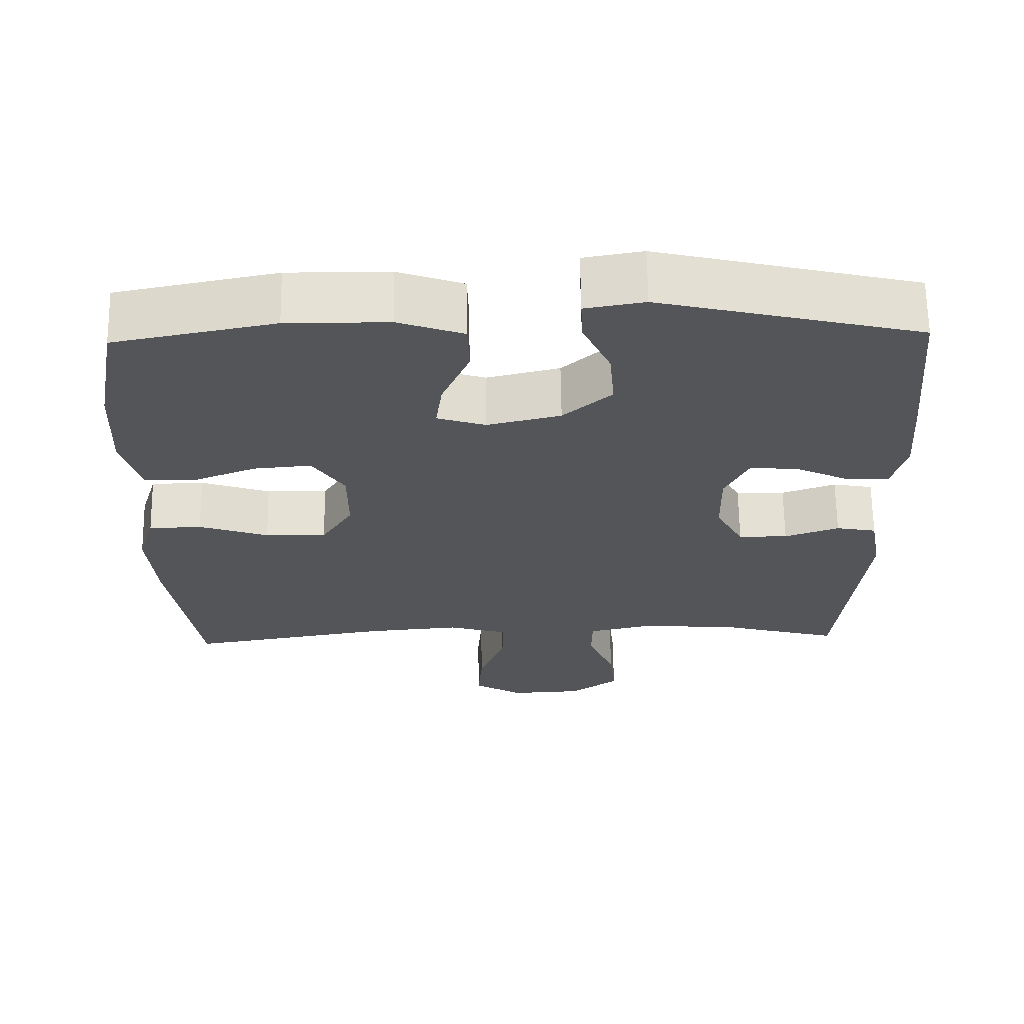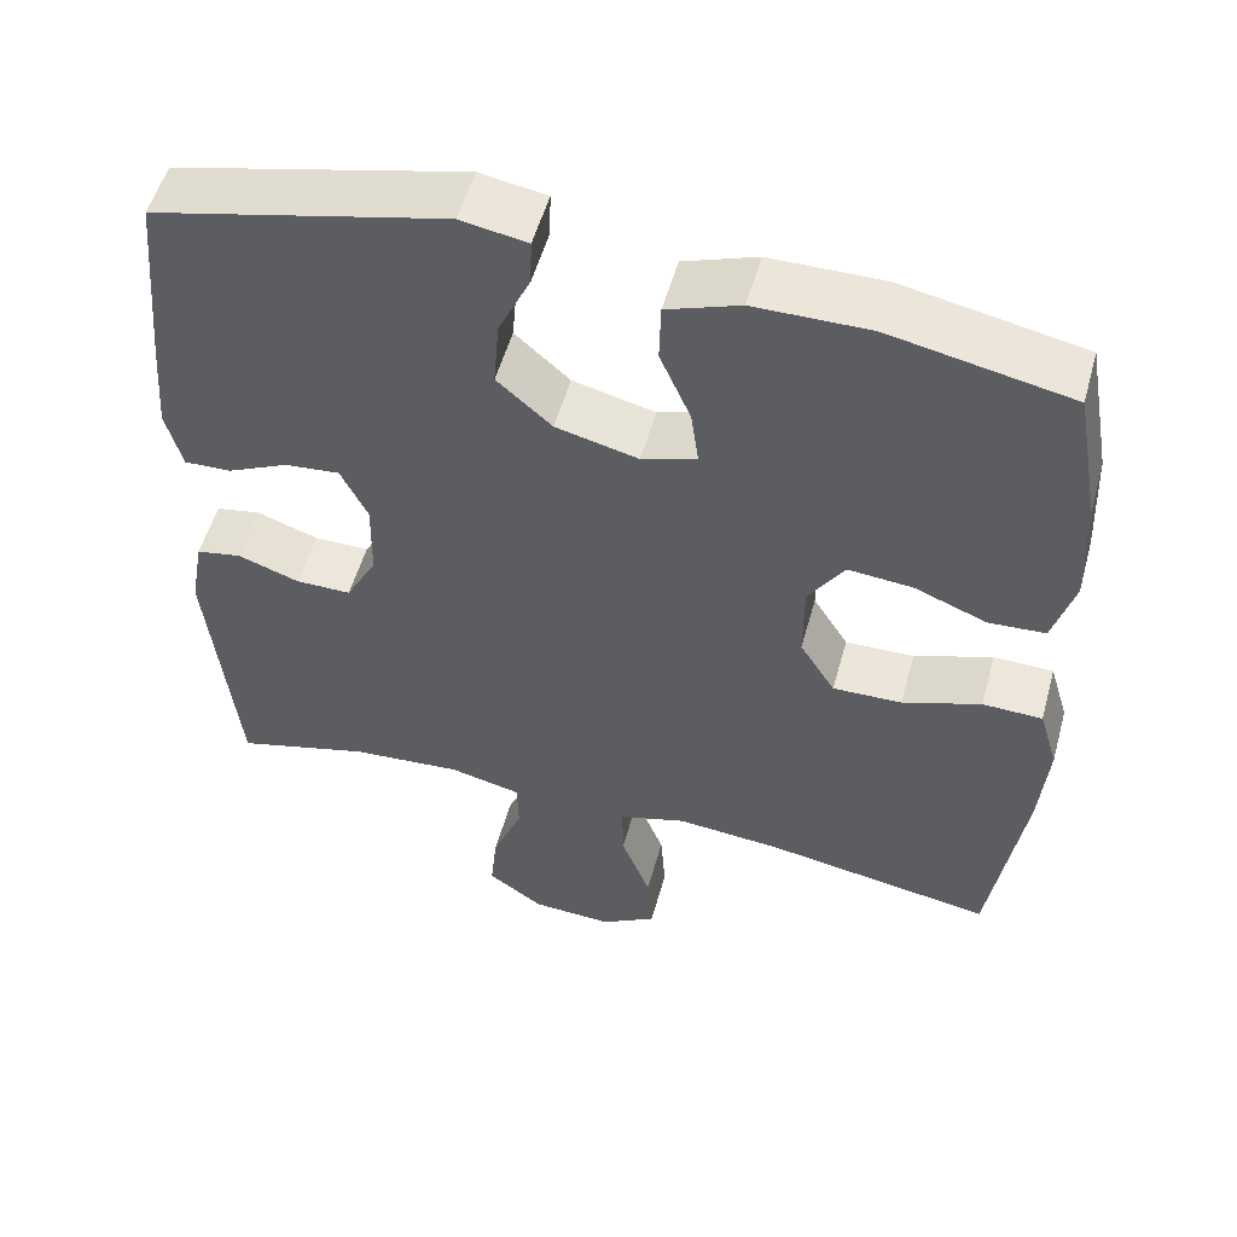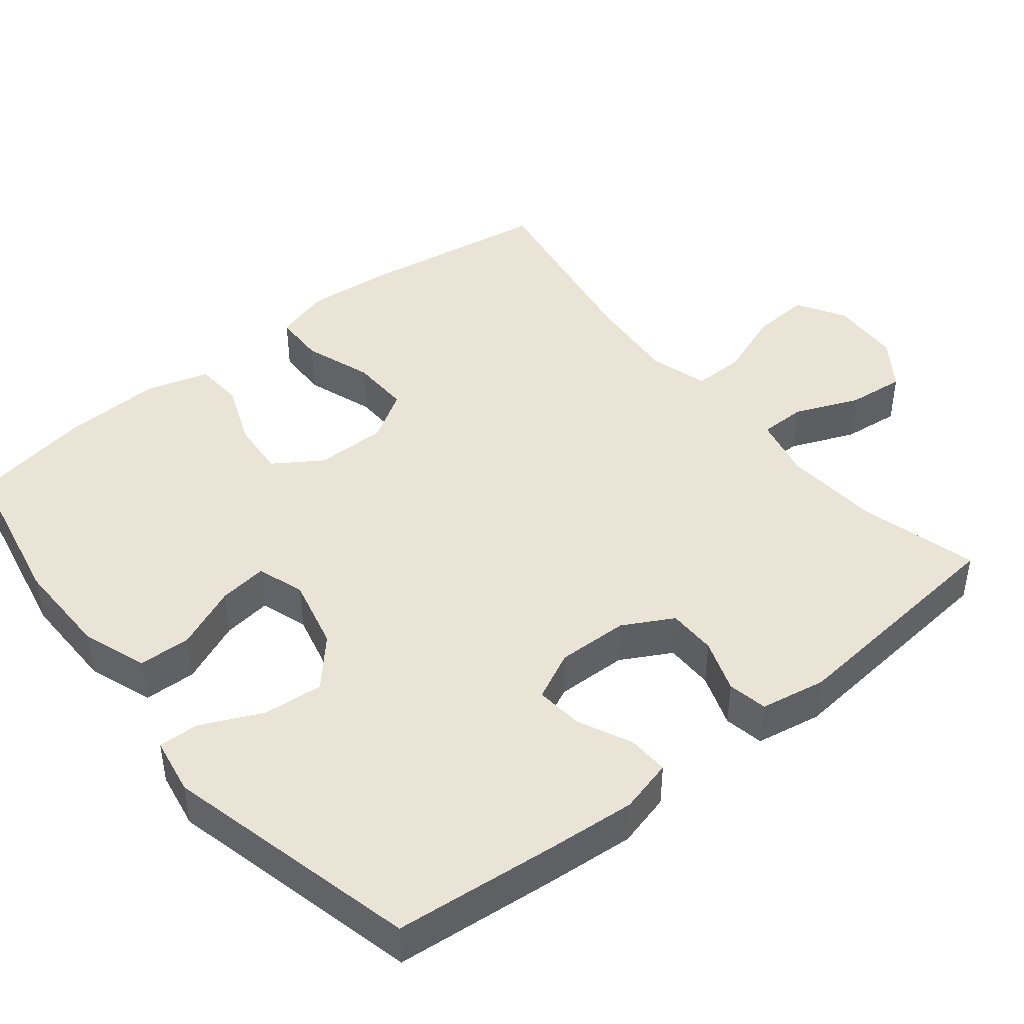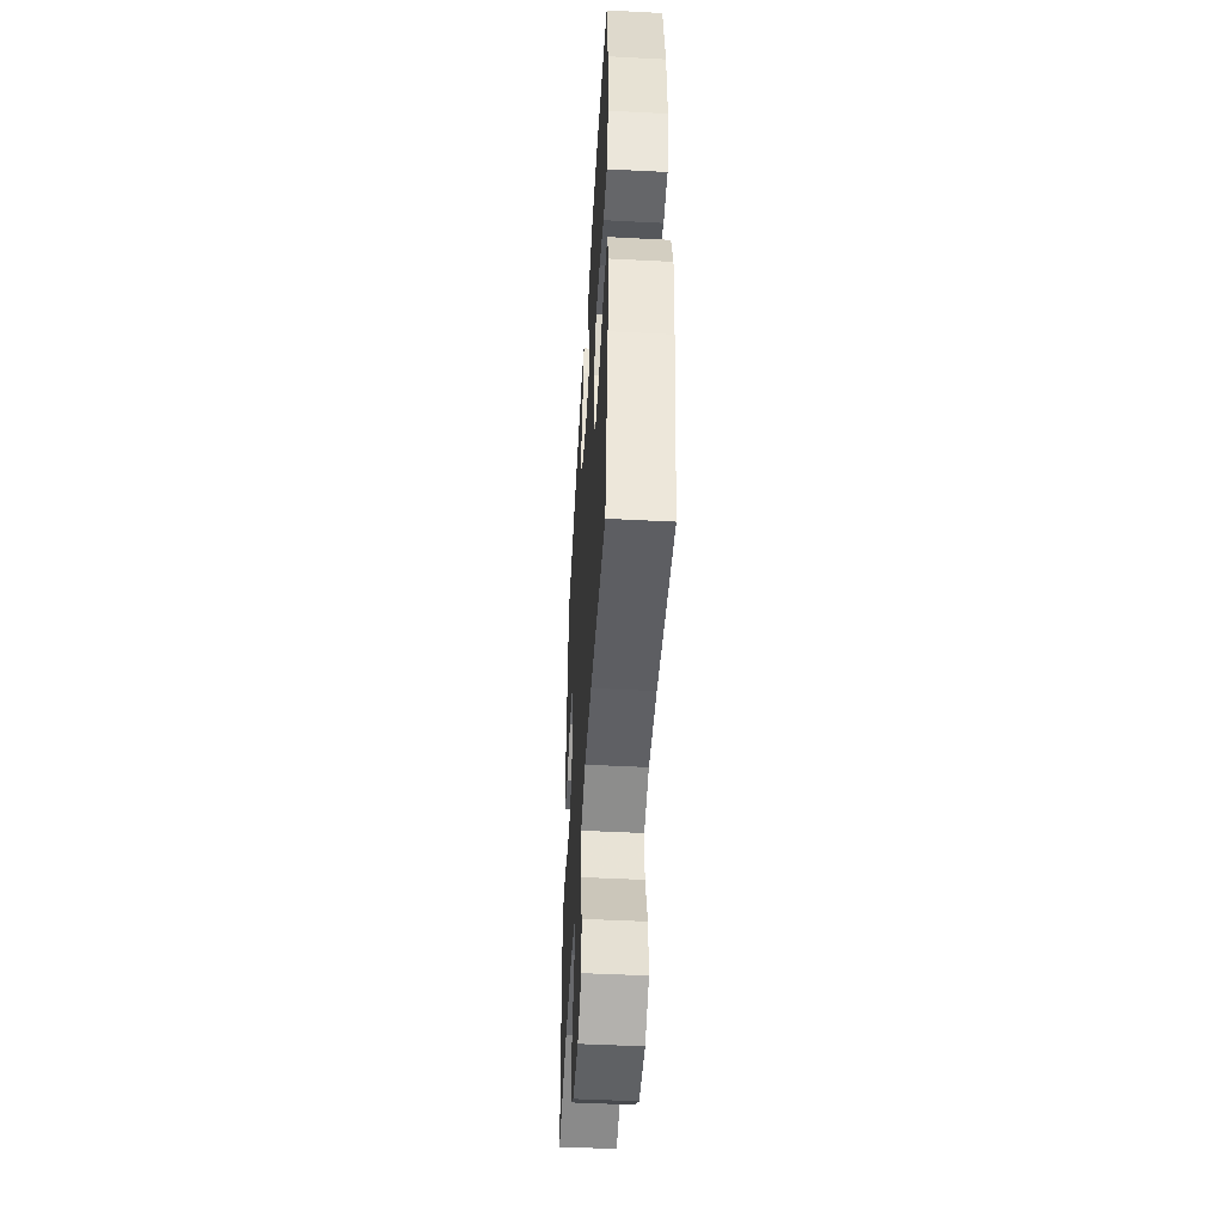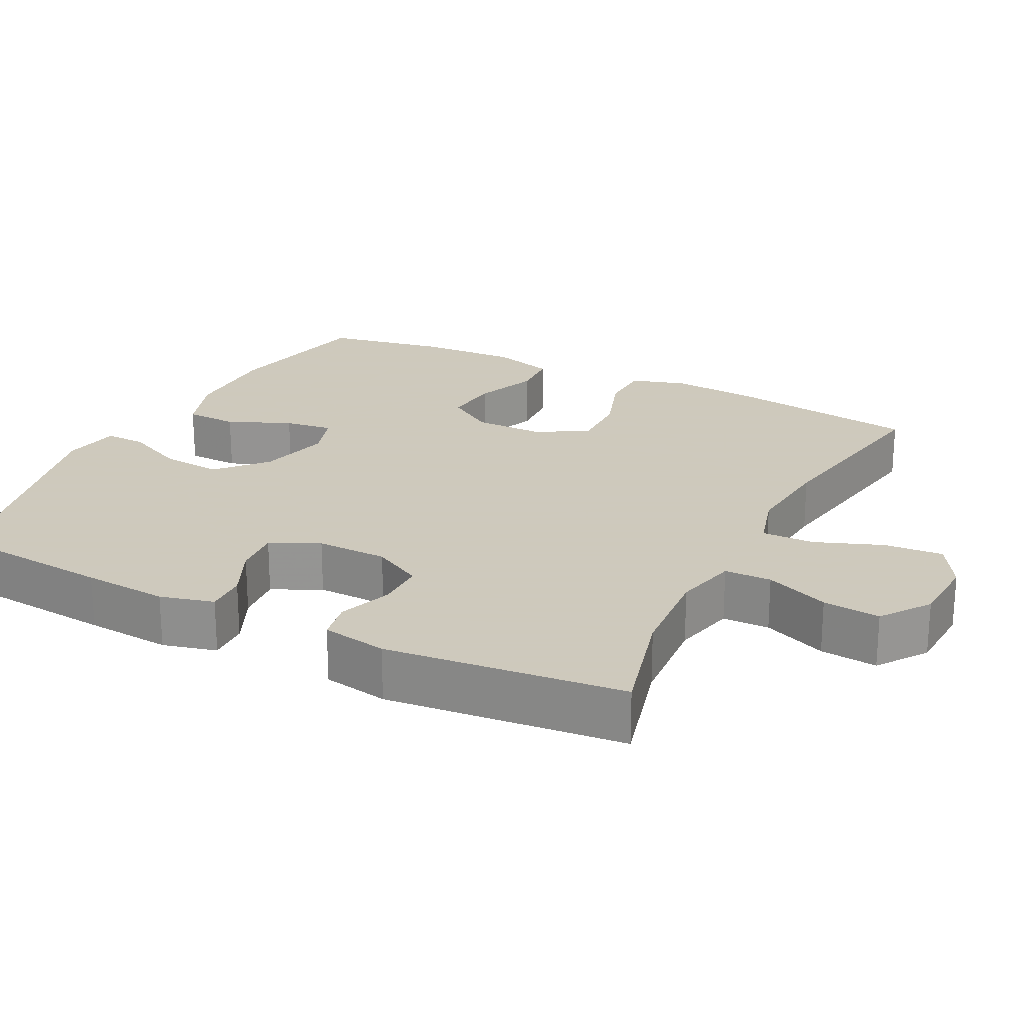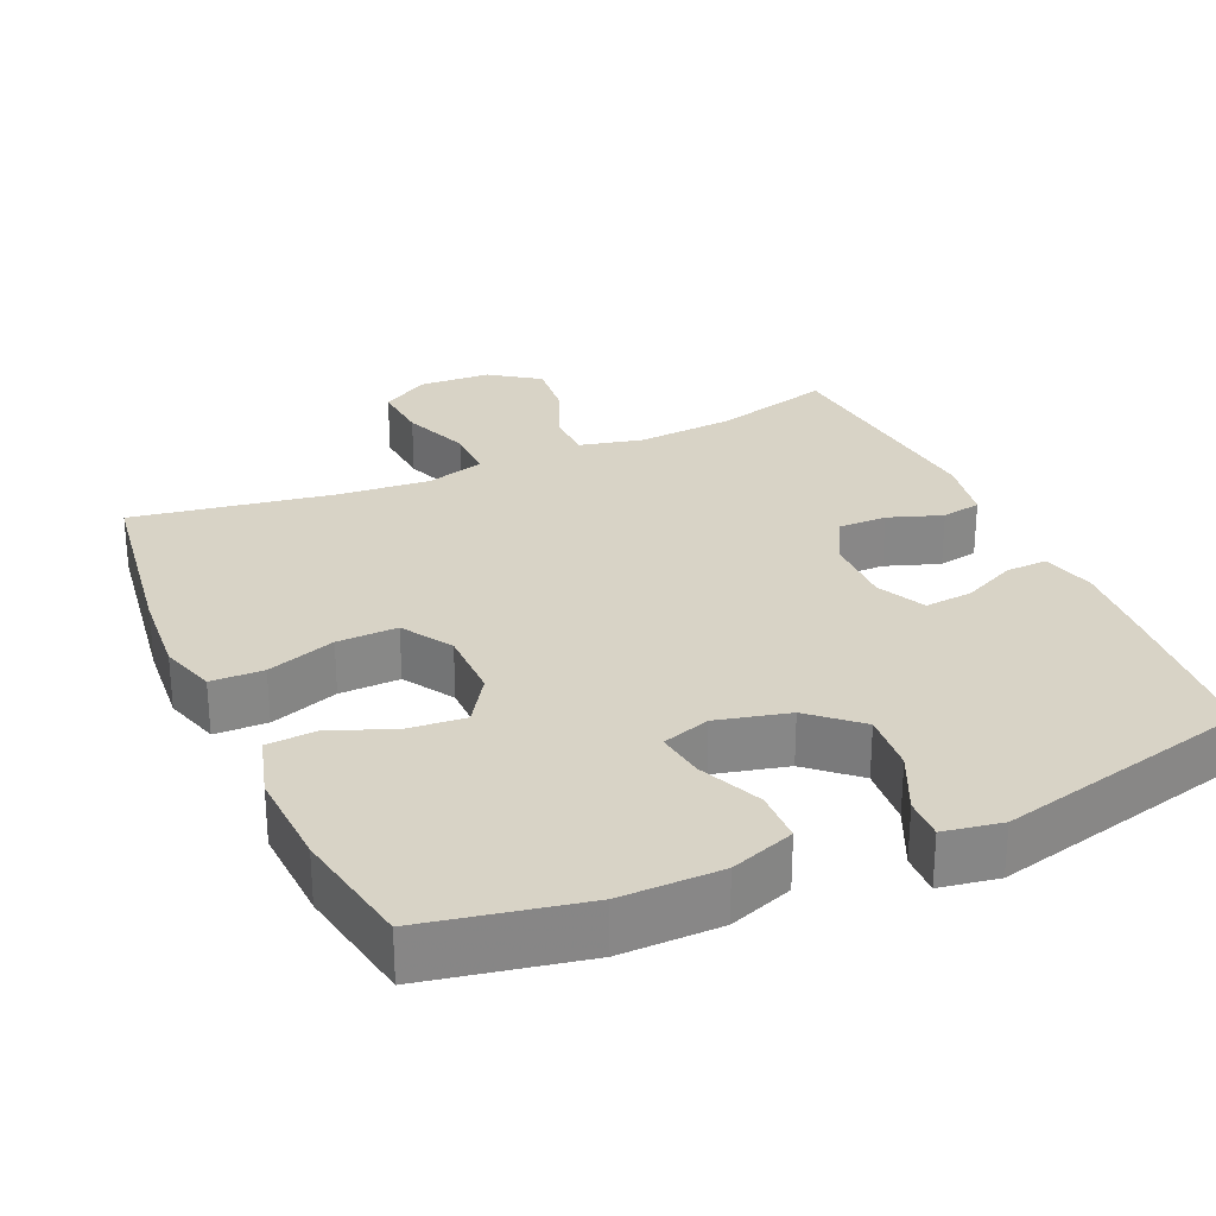
<metadata>
{"format":"obj","ext":"obj","renderer":"f3d","projection":"perspective","resolution":1024,"background":"white","views":[{"elev":65.3,"azim":-0.8,"up":"+Z"},{"elev":53.4,"azim":-164.6,"up":"+Z"},{"elev":43.9,"azim":51.2,"up":"+Y"},{"elev":-48.4,"azim":-93.3,"up":"+Z"},{"elev":22.6,"azim":116.9,"up":"+Y"},{"elev":28.0,"azim":-24.1,"up":"+Y"}]}
</metadata>
<code>
v -0.5 0.07 -0.5
v -0.539 0.07 -0.241
v -0.549 0.07 -0.122
v -0.526 0.07 -0.046
v -0.455 0.07 -0.044
v -0.362 0.07 -0.076
v -0.28 0.07 -0.078
v -0.238 0.07 -0.01
v -0.238 0.07 0.087
v -0.281 0.07 0.152
v -0.358 0.07 0.145
v -0.444 0.07 0.111
v -0.511 0.07 0.115
v -0.536 0.07 0.201
v -0.53 0.07 0.335
v -0.5 0.07 0.5
v -0.286 0.07 0.543
v -0.15 0.07 0.542
v -0.063 0.07 0.511
v -0.061 0.07 0.44
v -0.098 0.07 0.354
v -0.107 0.07 0.288
v -0.042 0.07 0.267
v 0.056 0.07 0.291
v 0.121 0.07 0.349
v 0.114 0.07 0.431
v 0.076 0.07 0.513
v 0.074 0.07 0.569
v 0.153 0.07 0.583
v 0.5 0.07 0.5
v 0.521 0.07 0.275
v 0.53 0.07 0.159
v 0.511 0.07 0.086
v 0.455 0.07 0.088
v 0.382 0.07 0.122
v 0.317 0.07 0.128
v 0.285 0.07 0.062
v 0.287 0.07 -0.035
v 0.324 0.07 -0.103
v 0.39 0.07 -0.103
v 0.463 0.07 -0.077
v 0.517 0.07 -0.087
v 0.533 0.07 -0.176
v 0.5 0.07 -0.5
v 0.339 0.07 -0.457
v 0.207 0.07 -0.447
v 0.121 0.07 -0.467
v 0.12 0.07 -0.531
v 0.156 0.07 -0.618
v 0.164 0.07 -0.696
v 0.098 0.07 -0.743
v 0.001 0.07 -0.748
v -0.065 0.07 -0.709
v -0.059 0.07 -0.629
v -0.024 0.07 -0.537
v -0.023 0.07 -0.466
v -0.103 0.07 -0.443
v -0.228 0.07 -0.454
v -0.5 0 -0.5
v -0.539 0 -0.241
v -0.549 0 -0.122
v -0.526 0 -0.046
v -0.455 0 -0.044
v -0.362 0 -0.076
v -0.28 0 -0.078
v -0.238 0 -0.01
v -0.238 0 0.087
v -0.281 0 0.152
v -0.358 0 0.145
v -0.444 0 0.111
v -0.511 0 0.115
v -0.536 0 0.201
v -0.53 0 0.335
v -0.5 0 0.5
v -0.286 0 0.543
v -0.15 0 0.542
v -0.063 0 0.511
v -0.061 0 0.44
v -0.098 0 0.354
v -0.107 0 0.288
v -0.042 0 0.267
v 0.056 0 0.291
v 0.121 0 0.349
v 0.114 0 0.431
v 0.076 0 0.513
v 0.074 0 0.569
v 0.153 0 0.583
v 0.5 0 0.5
v 0.521 0 0.275
v 0.53 0 0.159
v 0.511 0 0.086
v 0.455 0 0.088
v 0.382 0 0.122
v 0.317 0 0.128
v 0.285 0 0.062
v 0.287 0 -0.035
v 0.324 0 -0.103
v 0.39 0 -0.103
v 0.463 0 -0.077
v 0.517 0 -0.087
v 0.533 0 -0.176
v 0.5 0 -0.5
v 0.339 0 -0.457
v 0.207 0 -0.447
v 0.121 0 -0.467
v 0.12 0 -0.531
v 0.156 0 -0.618
v 0.164 0 -0.696
v 0.098 0 -0.743
v 0.001 0 -0.748
v -0.065 0 -0.709
v -0.059 0 -0.629
v -0.024 0 -0.537
v -0.023 0 -0.466
v -0.103 0 -0.443
v -0.228 0 -0.454
f 53 54 55
f 52 53 55
f 51 52 55
f 50 51 55
f 49 50 55
f 48 49 55
f 47 48 55 56
f 46 47 56 57
f 43 44 45
f 42 43 45
f 41 42 45
f 40 41 45
f 39 40 45 46
f 38 39 46 57
f 33 34 35
f 32 33 35
f 31 32 35
f 30 31 35
f 29 30 35
f 28 29 35
f 27 28 35
f 26 27 35
f 25 26 35 36
f 24 25 36 37
f 19 20 21
f 18 19 21
f 17 18 21
f 16 17 21
f 15 16 21
f 14 15 21
f 13 14 21
f 12 13 21
f 11 12 21
f 10 11 21 22
f 9 10 22 23
f 4 5 6
f 3 4 6
f 2 3 6
f 1 2 6
f 58 1 6
f 58 6 7
f 38 57 58
f 37 38 58
f 24 37 58
f 23 24 58
f 9 23 58
f 8 9 58
f 7 8 58
f 113 112 111
f 113 111 110
f 113 110 109
f 113 109 108
f 113 108 107
f 113 107 106
f 114 113 106 105
f 115 114 105 104
f 103 102 101
f 103 101 100
f 103 100 99
f 103 99 98
f 104 103 98 97
f 115 104 97 96
f 93 92 91
f 93 91 90
f 93 90 89
f 93 89 88
f 93 88 87
f 93 87 86
f 93 86 85
f 93 85 84
f 94 93 84 83
f 95 94 83 82
f 79 78 77
f 79 77 76
f 79 76 75
f 79 75 74
f 79 74 73
f 79 73 72
f 79 72 71
f 79 71 70
f 79 70 69
f 80 79 69 68
f 81 80 68 67
f 64 63 62
f 64 62 61
f 64 61 60
f 64 60 59
f 64 59 116
f 65 64 116
f 116 115 96
f 116 96 95
f 116 95 82
f 116 82 81
f 116 81 67
f 116 67 66
f 116 66 65
f 1 59 60 2
f 2 60 61 3
f 3 61 62 4
f 4 62 63 5
f 5 63 64 6
f 6 64 65 7
f 7 65 66 8
f 8 66 67 9
f 9 67 68 10
f 10 68 69 11
f 11 69 70 12
f 12 70 71 13
f 13 71 72 14
f 14 72 73 15
f 15 73 74 16
f 16 74 75 17
f 17 75 76 18
f 18 76 77 19
f 19 77 78 20
f 20 78 79 21
f 21 79 80 22
f 22 80 81 23
f 23 81 82 24
f 24 82 83 25
f 25 83 84 26
f 26 84 85 27
f 27 85 86 28
f 28 86 87 29
f 29 87 88 30
f 30 88 89 31
f 31 89 90 32
f 32 90 91 33
f 33 91 92 34
f 34 92 93 35
f 35 93 94 36
f 36 94 95 37
f 37 95 96 38
f 38 96 97 39
f 39 97 98 40
f 40 98 99 41
f 41 99 100 42
f 42 100 101 43
f 43 101 102 44
f 44 102 103 45
f 45 103 104 46
f 46 104 105 47
f 47 105 106 48
f 48 106 107 49
f 49 107 108 50
f 50 108 109 51
f 51 109 110 52
f 52 110 111 53
f 53 111 112 54
f 54 112 113 55
f 55 113 114 56
f 56 114 115 57
f 57 115 116 58
f 58 116 59 1

</code>
